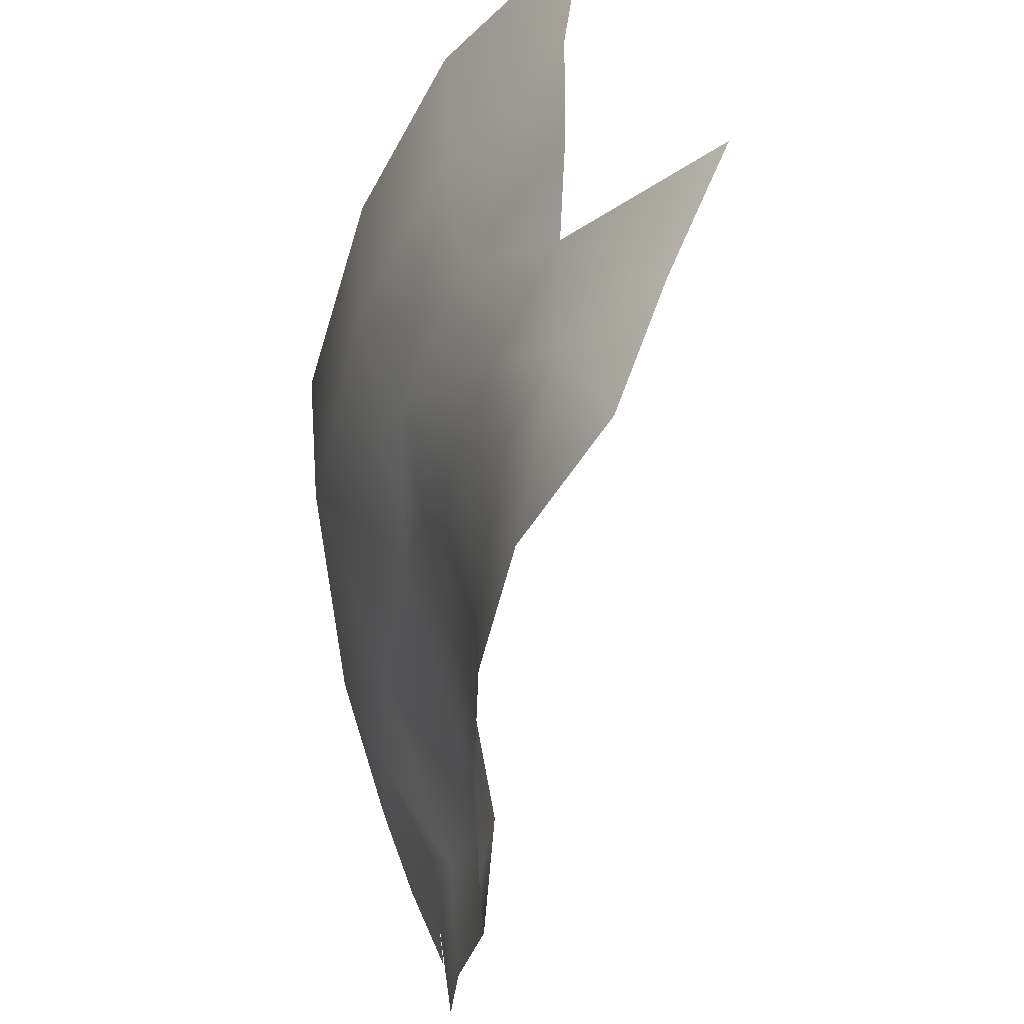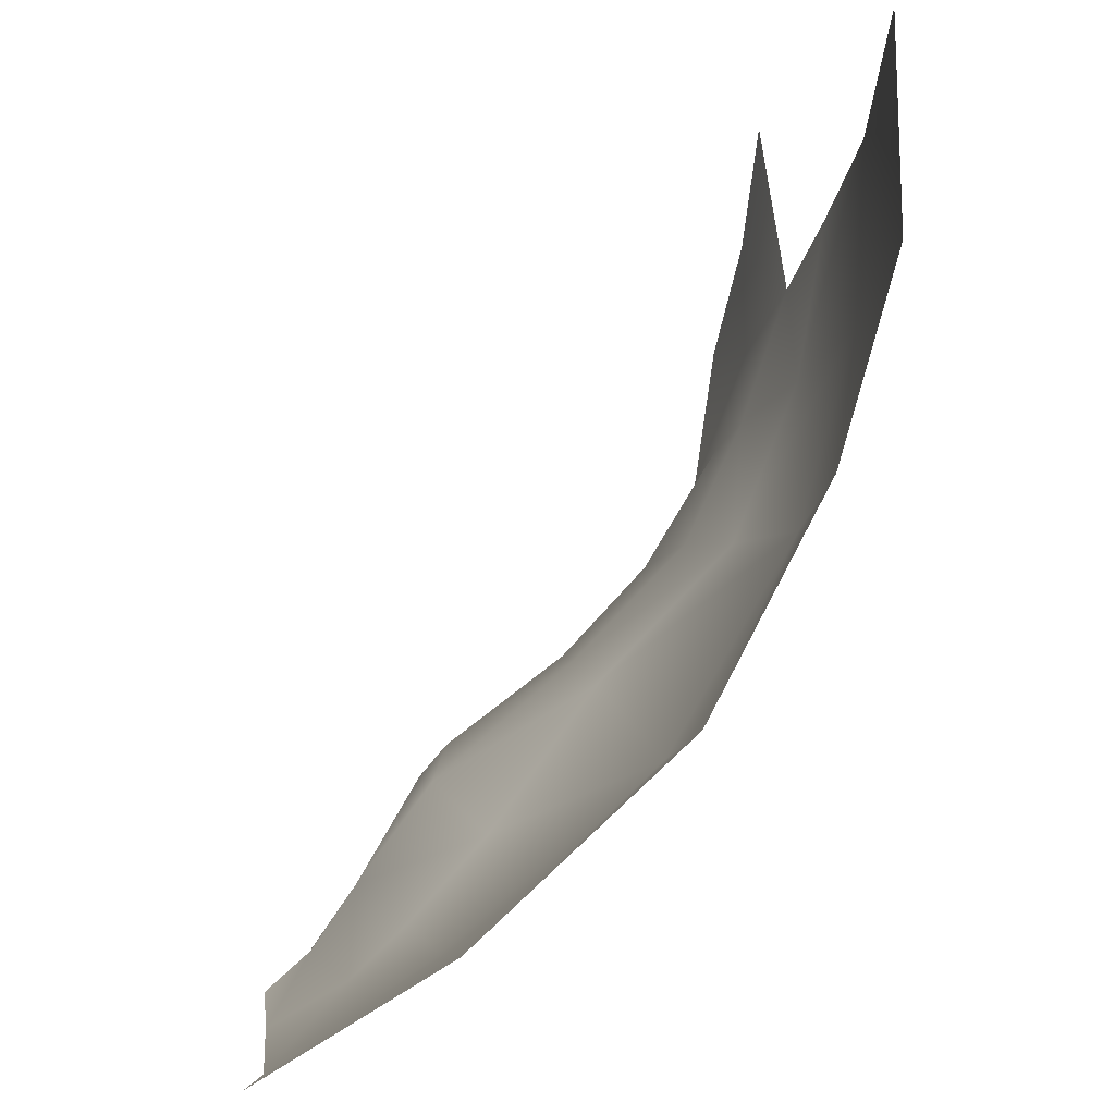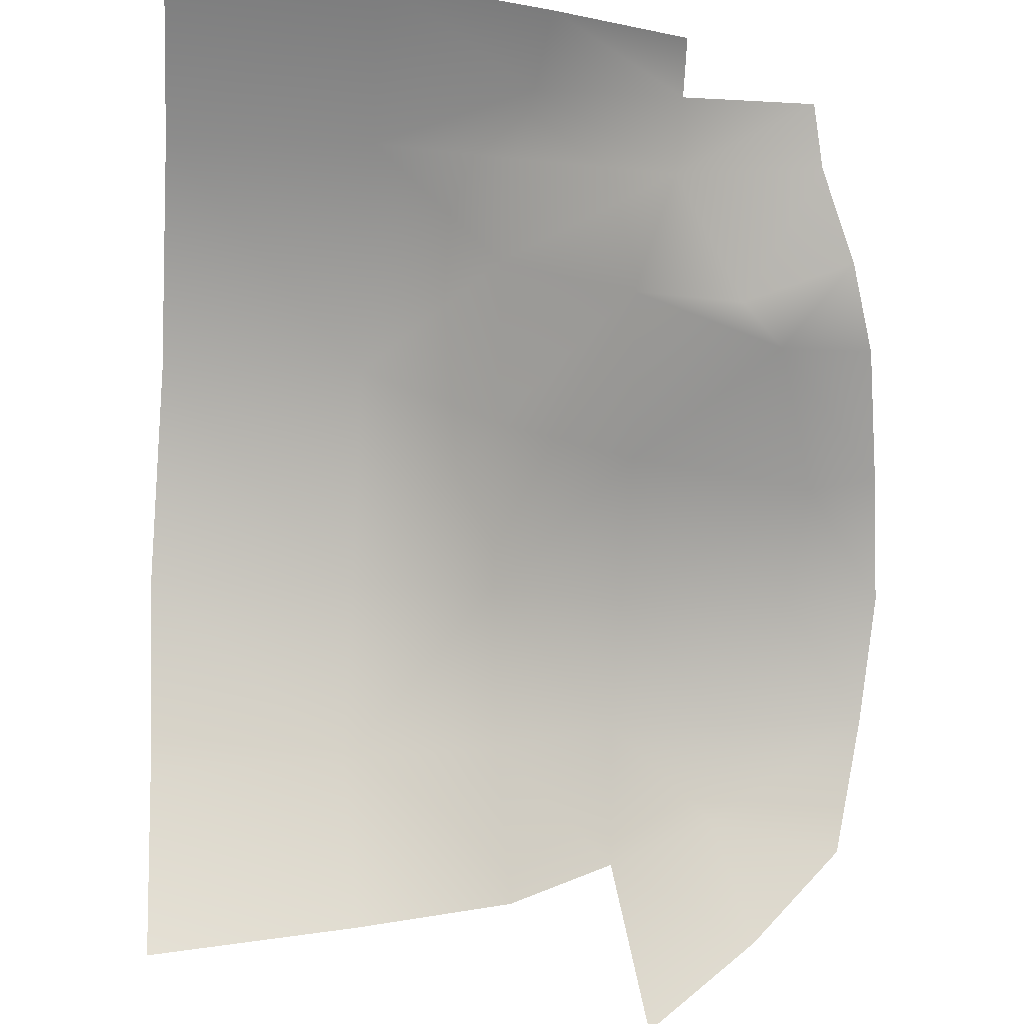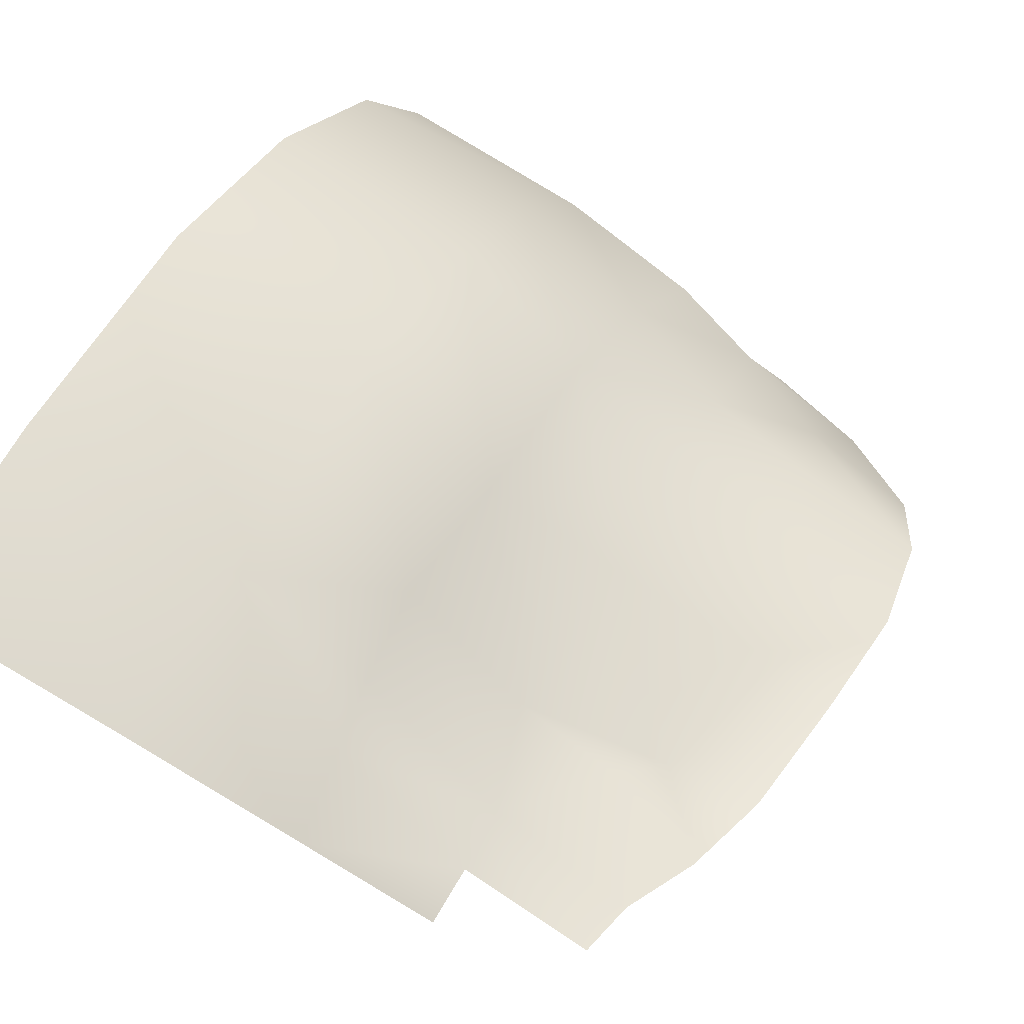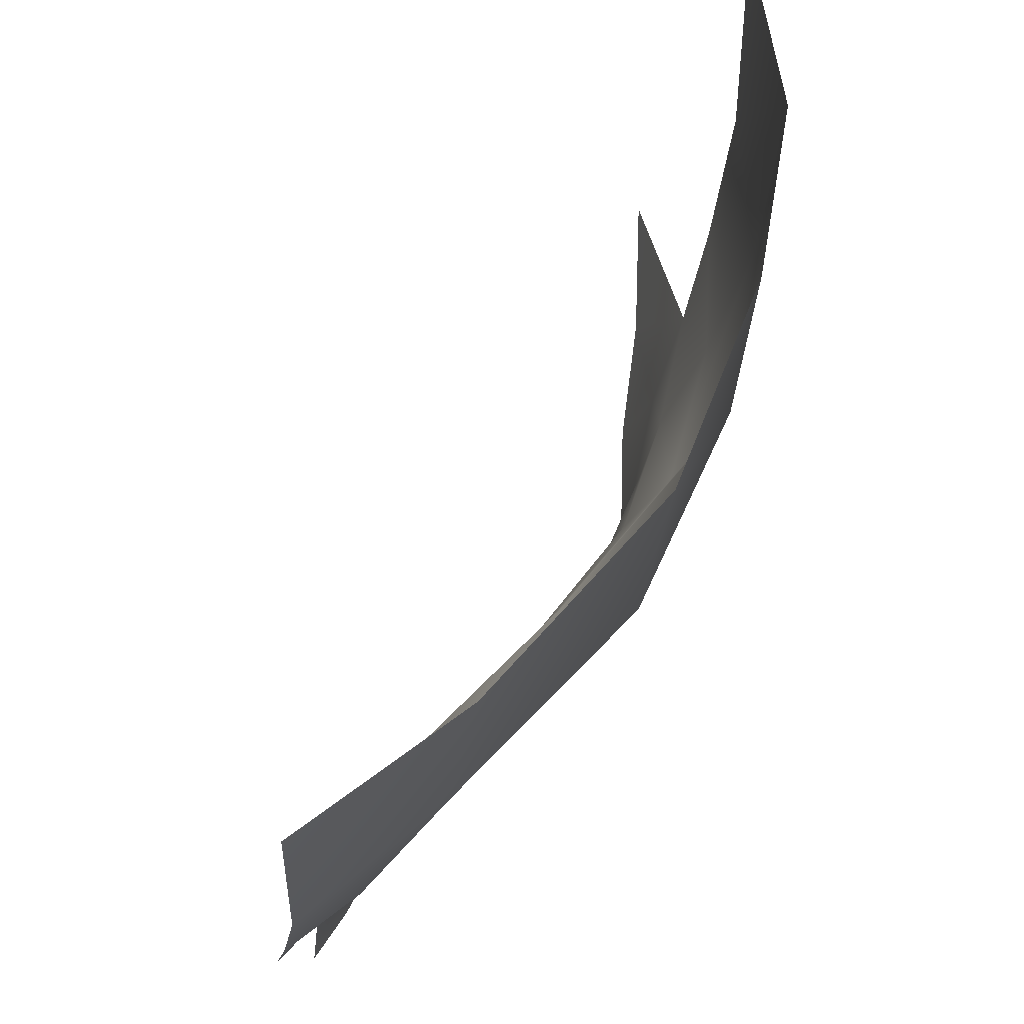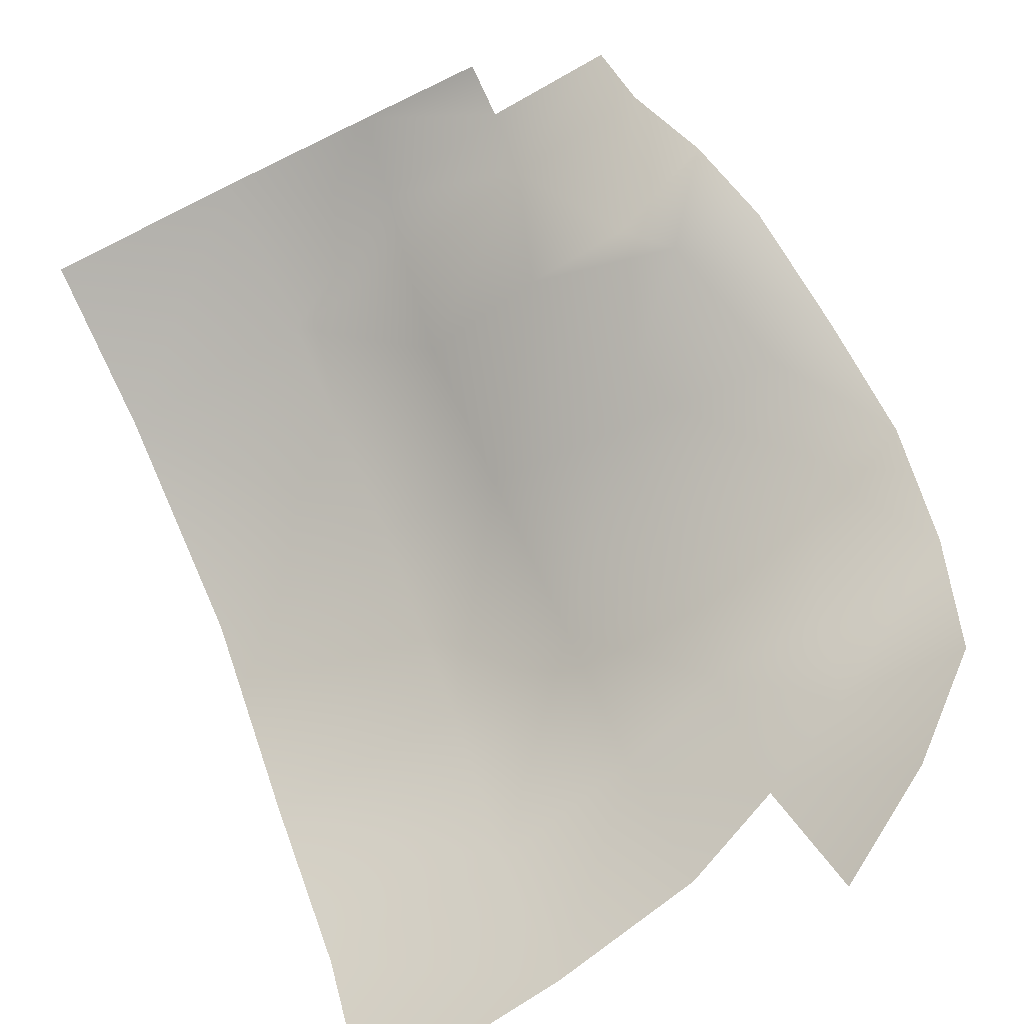
<metadata>
{"format":"obj","ext":"obj","renderer":"f3d","projection":"perspective","resolution":1024,"background":"white","views":[{"elev":-56.4,"azim":114.3,"up":"+Y"},{"elev":78.5,"azim":-21.5,"up":"+Y"},{"elev":-48.0,"azim":-92.8,"up":"+Z"},{"elev":77.9,"azim":-59.8,"up":"+Z"},{"elev":59.8,"azim":-28.3,"up":"+Y"},{"elev":-76.1,"azim":-63.4,"up":"+Z"}]}
</metadata>
<code>
g Avatar_Yae_sakura_Eye_R_q
v 0.07233 1.709 0.07396
v 0.07038 1.688 0.07449
v 0.07817 1.686 0.05821
v 0.07973 1.707 0.05499
v 0.06669 1.672 0.07362
v 0.07535 1.67 0.05968
v 0.05984 1.71 0.08983
v 0.05876 1.688 0.08945
v 0.05517 1.673 0.08585
v 0.07145 1.66 0.06205
v 0.06225 1.66 0.07289
v 0.06685 1.65 0.06436
v 0.06062 1.648 0.07207
v 0.0527 1.66 0.08196
v 0.04249 1.709 0.1048
v 0.04069 1.688 0.1036
v 0.01896 1.709 0.1141
v 0.01711 1.687 0.1118
v 0.02469 1.674 0.1025
v 0.01519 1.672 0.1072
v -1e-06 1.687 0.1156
v -1e-06 1.708 0.1174
v 0.008486 1.671 0.1098
v 0.01164 1.657 0.1005
v 0.02186 1.66 0.09453
v 0.03871 1.673 0.09344
v 0.03863 1.659 0.0885
v 0.005479 1.656 0.1048
v 0.004809 1.644 0.1035
v 0.01004 1.642 0.1002
v 0.02089 1.65 0.09221
v 0.01707 1.639 0.09417
v 0.02451 1.645 0.08969
v 0.03884 1.641 0.08495
v 0.03784 1.635 0.08559
v 0.02543 1.636 0.09079
v 0.0499 1.643 0.07976
v -1e-06 1.669 0.111
v -1e-06 1.656 0.1068
v 0.0492 1.634 0.07988
v 0.05902 1.635 0.07197
v 0.06589 1.637 0.06003
v 0.07156 1.646 0.05255
v 0.07597 1.656 0.04455
f 1 2 3
f 1 3 4
f 3 2 5
f 3 5 6
f 7 2 1
f 7 8 2
f 2 8 9
f 2 9 5
f 10 6 5
f 10 5 11
f 11 5 9
f 11 12 10
f 11 13 12
f 11 9 14
f 13 11 14
f 15 8 7
f 15 16 8
f 17 16 15
f 17 18 16
f 18 19 16
f 18 20 19
f 17 21 18
f 17 22 21
f 18 23 20
f 21 23 18
f 19 20 24
f 24 20 23
f 19 24 25
f 26 19 25
f 16 19 26
f 25 27 26
f 24 23 28
f 29 24 28
f 29 30 24
f 31 24 30
f 31 25 24
f 31 30 32
f 27 25 33
f 33 31 32
f 25 31 33
f 27 33 34
f 35 34 33
f 35 33 36
f 33 32 36
f 34 14 27
f 34 37 14
f 38 28 23
f 21 38 23
f 38 39 28
f 34 35 40
f 34 40 37
f 37 40 41
f 37 41 13
f 13 14 37
f 12 13 41
f 42 12 41
f 42 43 12
f 43 10 12
f 43 44 10
f 9 27 14
f 9 26 27
f 8 26 9
f 8 16 26

</code>
